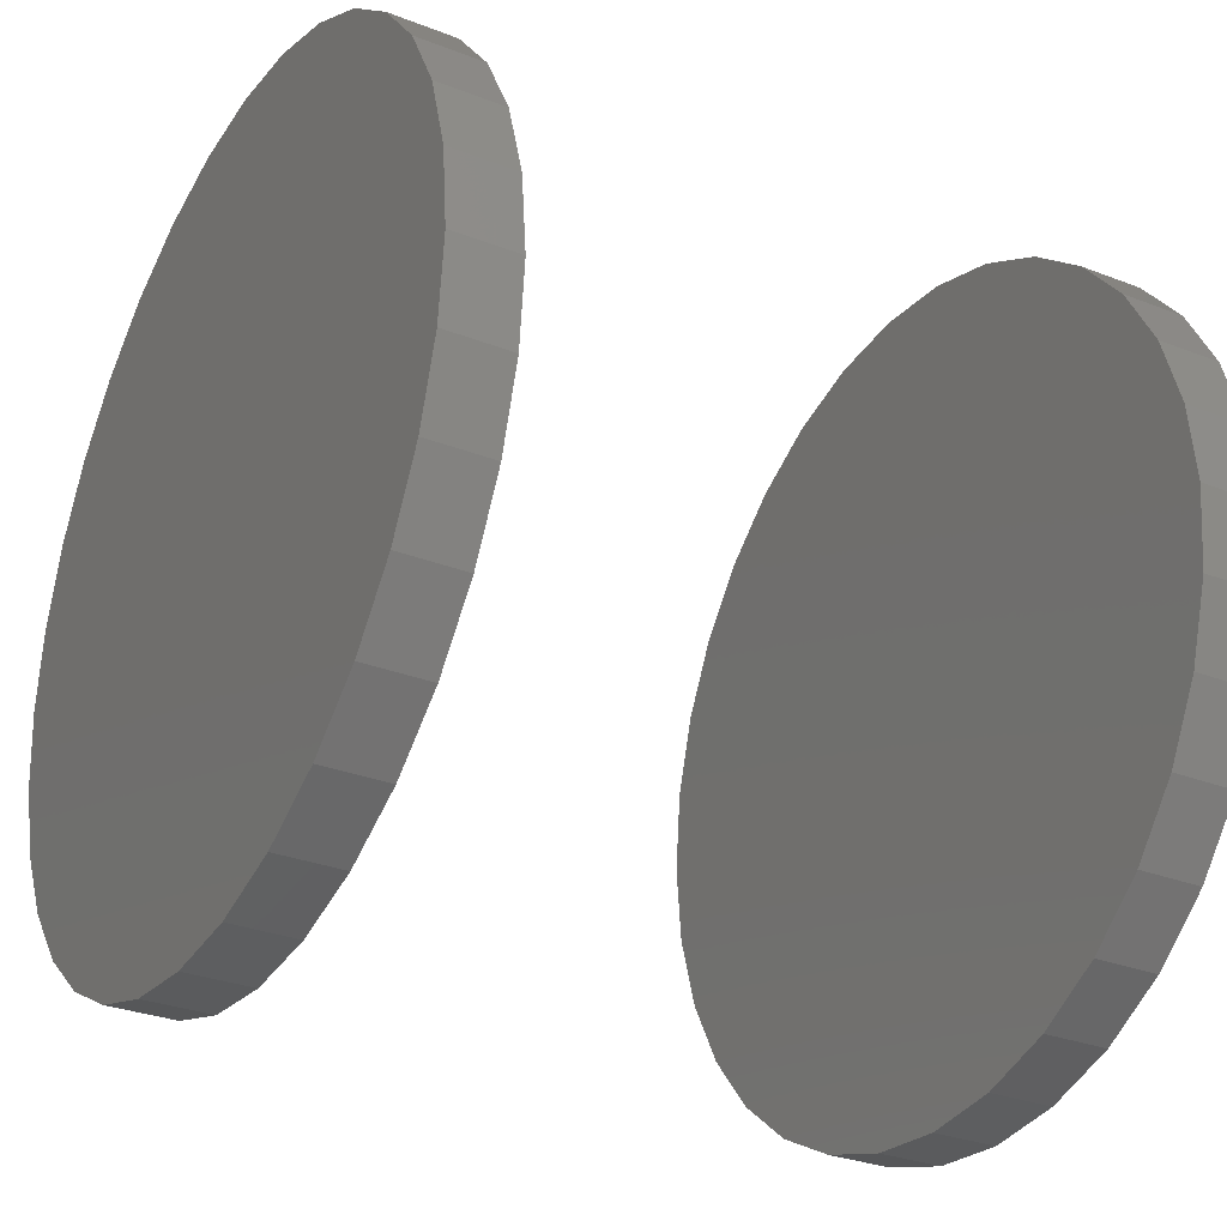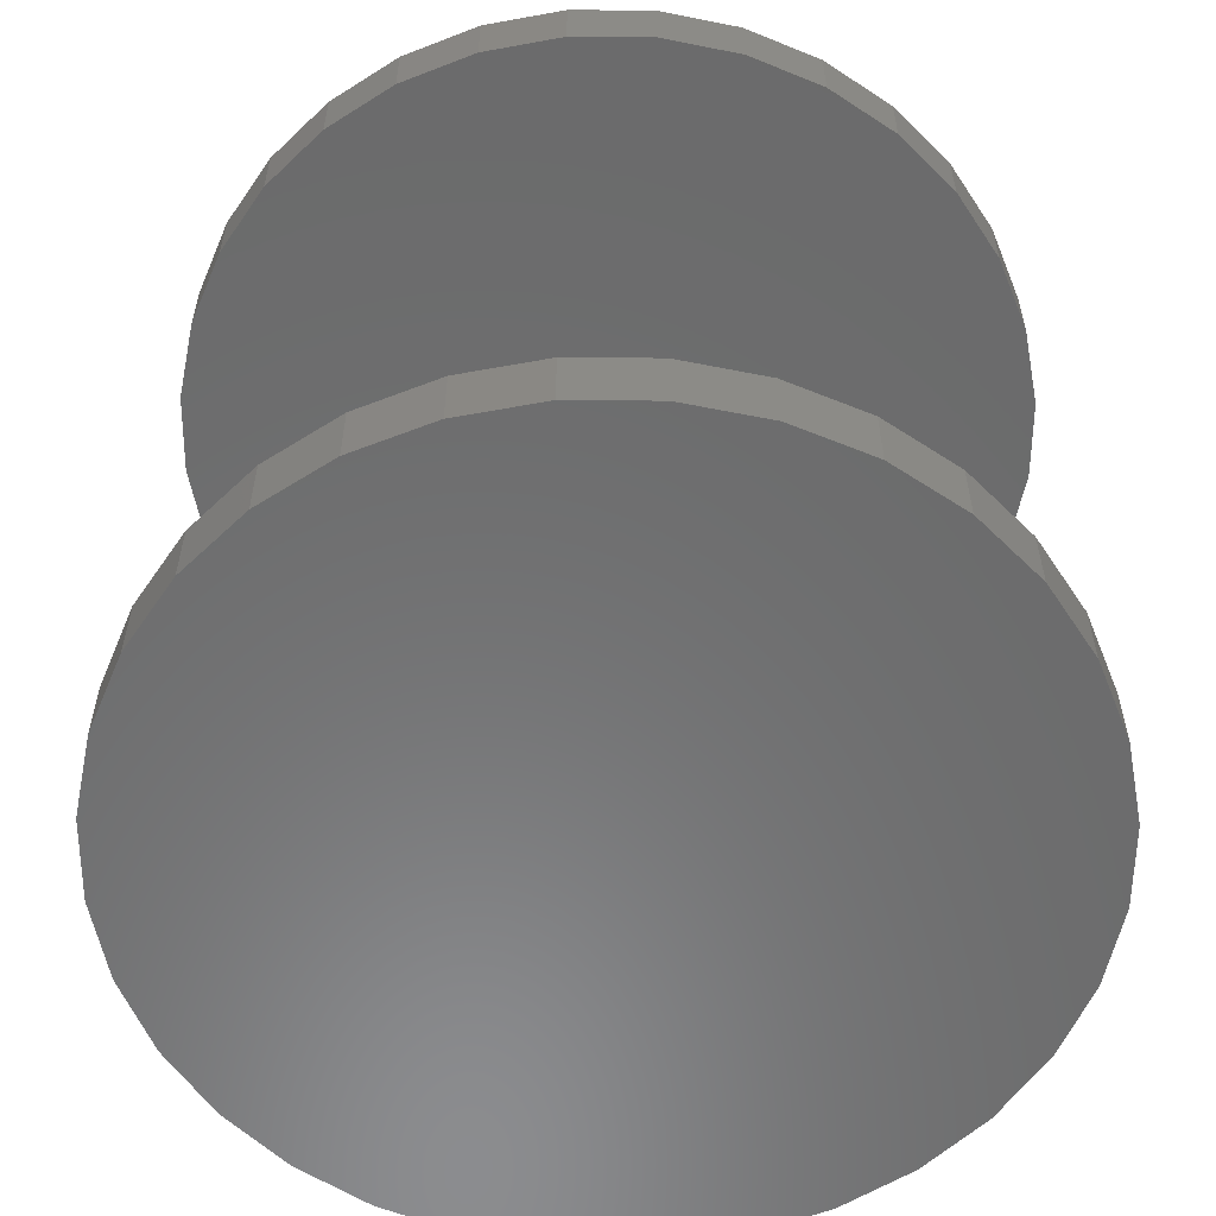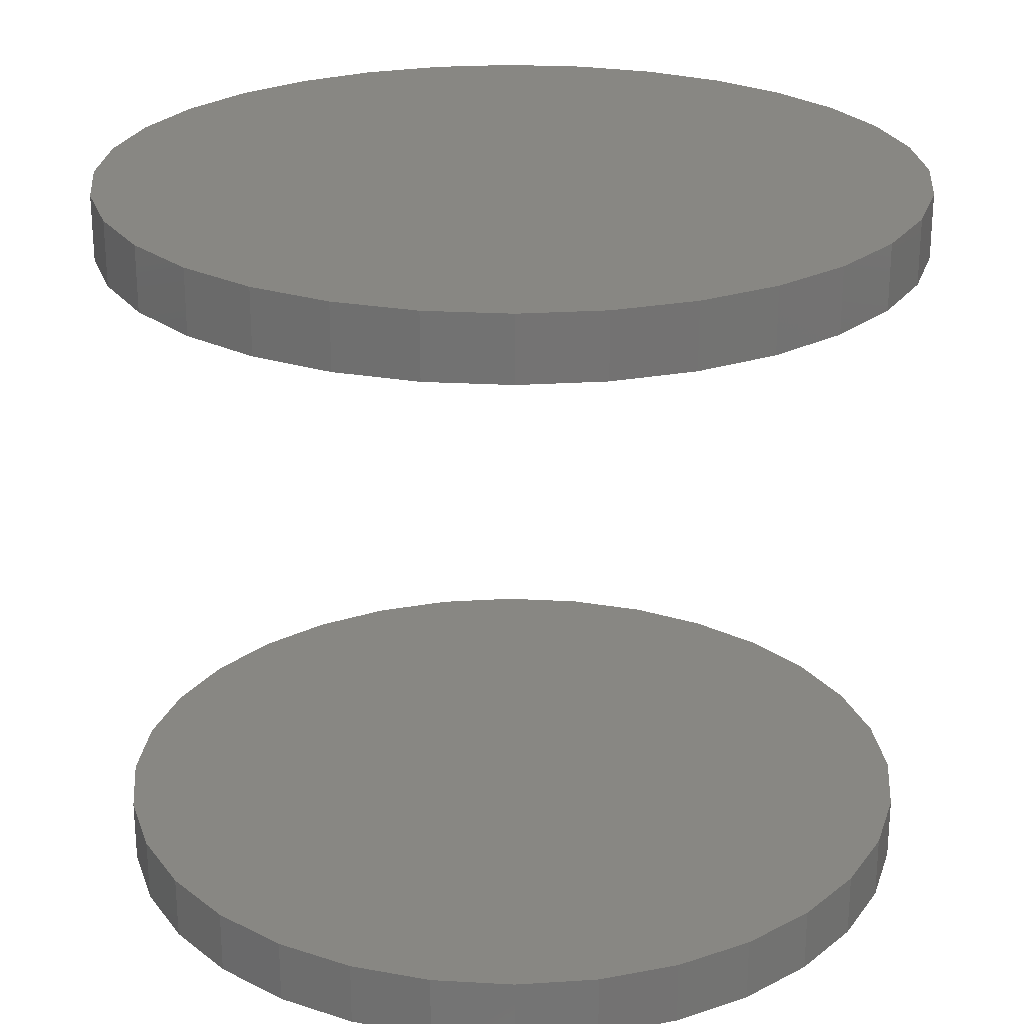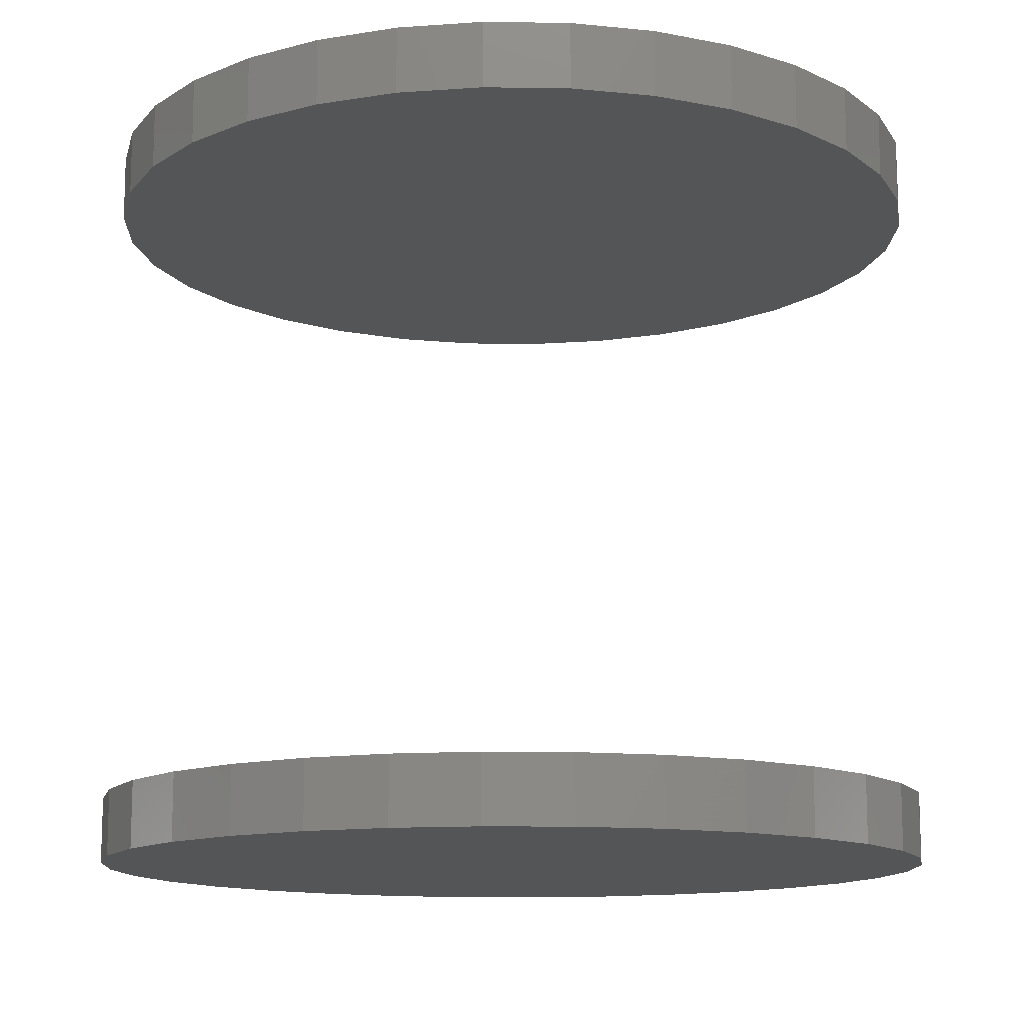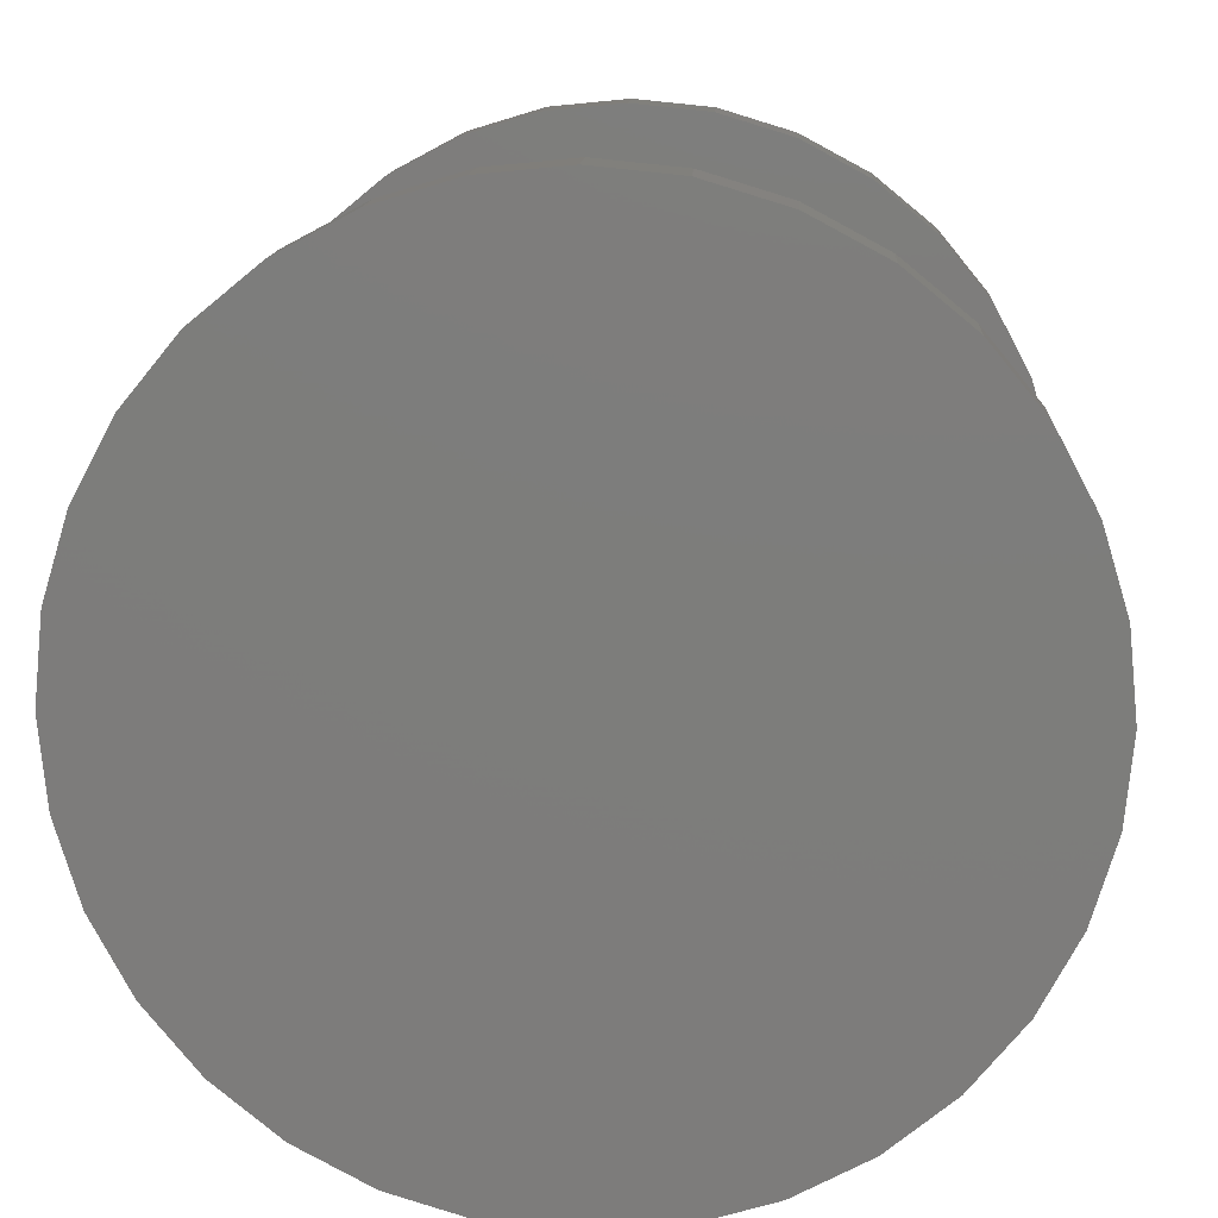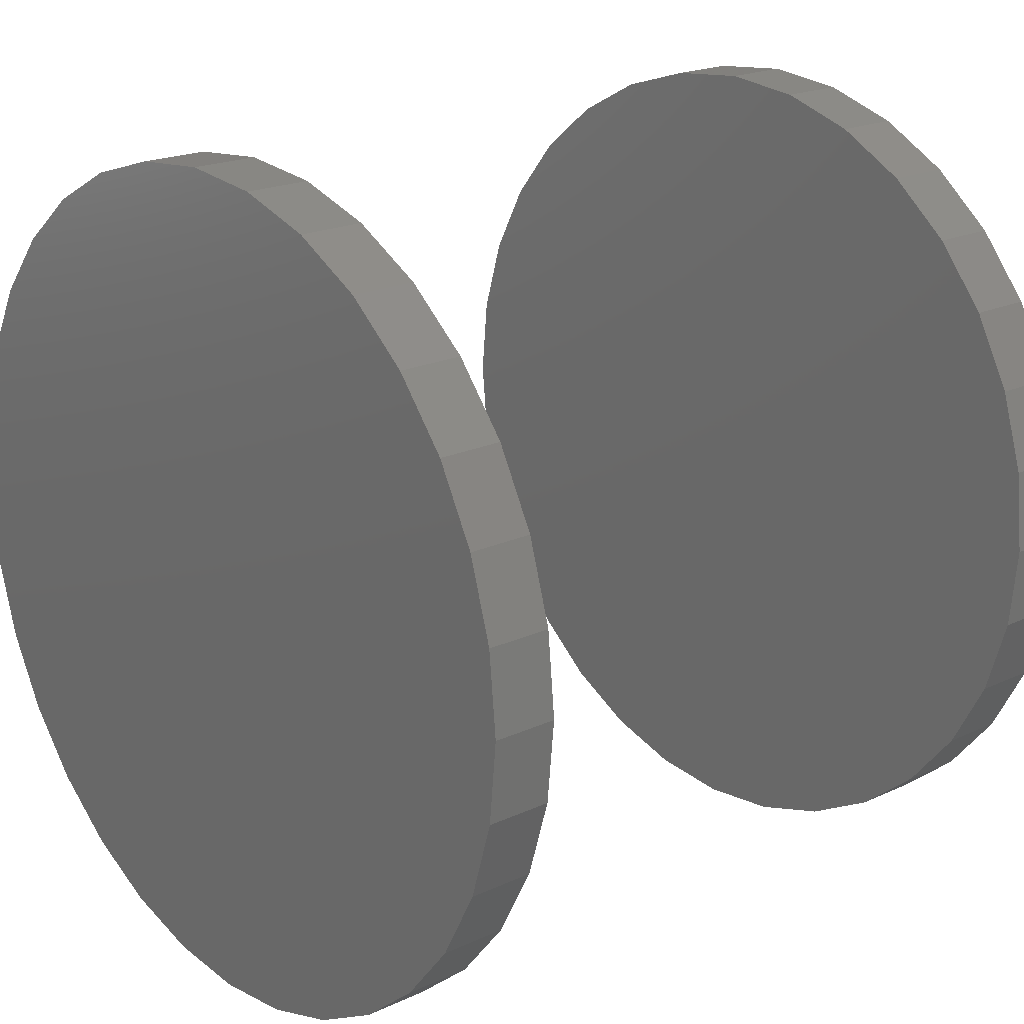
<metadata>
{"format":"stl","ext":"stl","renderer":"f3d","projection":"perspective","resolution":1024,"background":"white","views":[{"elev":-30.2,"azim":-119.5,"up":"+Y"},{"elev":-57.4,"azim":128.9,"up":"+Z"},{"elev":24.4,"azim":123.4,"up":"+Z"},{"elev":-12.8,"azim":37.5,"up":"+Z"},{"elev":13.0,"azim":3.3,"up":"+Y"},{"elev":20.0,"azim":49.5,"up":"+Y"}]}
</metadata>
<code>
# stl→obj: 128 verts, 248 faces
v 0.5067 0.002467 0.1562
v 0.5067 0.002467 0.1719
v 0.5087 0.02201 0.1562
v 0.5087 0.02201 0.1719
v 0.5144 0.0408 0.1562
v 0.5144 0.0408 0.1719
v 0.5236 0.05812 0.1562
v 0.5236 0.05812 0.1719
v 0.5361 0.07329 0.1562
v 0.5361 0.07329 0.1719
v 0.5513 0.08575 0.1562
v 0.5513 0.08575 0.1719
v 0.5686 0.09501 0.1562
v 0.5686 0.09501 0.1719
v 0.5874 0.1007 0.1562
v 0.5874 0.1007 0.1719
v 0.6069 0.1026 0.1562
v 0.6069 0.1026 0.1719
v 0.6264 0.1007 0.1562
v 0.6264 0.1007 0.1719
v 0.6452 0.09501 0.1562
v 0.6452 0.09501 0.1719
v 0.6626 0.08575 0.1562
v 0.6626 0.08575 0.1719
v 0.6777 0.07329 0.1562
v 0.6777 0.07329 0.1719
v 0.6902 0.05812 0.1562
v 0.6902 0.05812 0.1719
v 0.6994 0.0408 0.1562
v 0.6994 0.0408 0.1719
v 0.7051 0.02201 0.1562
v 0.7051 0.02201 0.1719
v 0.7071 0.002467 0.1562
v 0.7071 0.002467 0.1719
v 0.5067 0.002467 -0.007812
v 0.5067 0.002467 0.007812
v 0.5087 0.02201 -0.007812
v 0.5087 0.02201 0.007812
v 0.5144 0.0408 -0.007812
v 0.5144 0.0408 0.007812
v 0.5236 0.05812 -0.007812
v 0.5236 0.05812 0.007812
v 0.5361 0.07329 -0.007812
v 0.5361 0.07329 0.007812
v 0.5513 0.08575 -0.007812
v 0.5513 0.08575 0.007812
v 0.5686 0.09501 -0.007812
v 0.5686 0.09501 0.007812
v 0.5874 0.1007 -0.007812
v 0.5874 0.1007 0.007812
v 0.6069 0.1026 -0.007812
v 0.6069 0.1026 0.007812
v 0.6264 0.1007 -0.007812
v 0.6264 0.1007 0.007812
v 0.6452 0.09501 -0.007812
v 0.6452 0.09501 0.007812
v 0.6626 0.08575 -0.007812
v 0.6626 0.08575 0.007812
v 0.6777 0.07329 -0.007812
v 0.6777 0.07329 0.007812
v 0.6902 0.05812 -0.007812
v 0.6902 0.05812 0.007812
v 0.6994 0.0408 -0.007812
v 0.6994 0.0408 0.007812
v 0.7051 0.02201 -0.007812
v 0.7051 0.02201 0.007812
v 0.7071 0.002467 -0.007812
v 0.7071 0.002467 0.007812
v 0.7051 -0.01707 0.1562
v 0.7051 -0.01707 0.1719
v 0.6994 -0.03586 0.1562
v 0.6994 -0.03586 0.1719
v 0.6902 -0.05318 0.1562
v 0.6902 -0.05318 0.1719
v 0.6777 -0.06836 0.1562
v 0.6777 -0.06836 0.1719
v 0.6626 -0.08082 0.1562
v 0.6626 -0.08082 0.1719
v 0.6452 -0.09007 0.1562
v 0.6452 -0.09007 0.1719
v 0.6264 -0.09577 0.1562
v 0.6264 -0.09577 0.1719
v 0.6069 -0.0977 0.1562
v 0.6069 -0.0977 0.1719
v 0.5874 -0.09577 0.1562
v 0.5874 -0.09577 0.1719
v 0.5686 -0.09007 0.1562
v 0.5686 -0.09007 0.1719
v 0.5513 -0.08082 0.1562
v 0.5513 -0.08082 0.1719
v 0.5361 -0.06836 0.1562
v 0.5361 -0.06836 0.1719
v 0.5236 -0.05318 0.1562
v 0.5236 -0.05318 0.1719
v 0.5144 -0.03586 0.1562
v 0.5144 -0.03586 0.1719
v 0.5087 -0.01707 0.1562
v 0.5087 -0.01707 0.1719
v 0.7051 -0.01707 -0.007812
v 0.7051 -0.01707 0.007812
v 0.6994 -0.03586 -0.007812
v 0.6994 -0.03586 0.007812
v 0.6902 -0.05318 -0.007812
v 0.6902 -0.05318 0.007812
v 0.6777 -0.06836 -0.007812
v 0.6777 -0.06836 0.007812
v 0.6626 -0.08082 -0.007812
v 0.6626 -0.08082 0.007812
v 0.6452 -0.09007 -0.007812
v 0.6452 -0.09007 0.007812
v 0.6264 -0.09577 -0.007812
v 0.6264 -0.09577 0.007812
v 0.6069 -0.0977 -0.007812
v 0.6069 -0.0977 0.007812
v 0.5874 -0.09577 -0.007812
v 0.5874 -0.09577 0.007812
v 0.5686 -0.09007 -0.007812
v 0.5686 -0.09007 0.007812
v 0.5513 -0.08082 -0.007812
v 0.5513 -0.08082 0.007812
v 0.5361 -0.06836 -0.007812
v 0.5361 -0.06836 0.007812
v 0.5236 -0.05318 -0.007812
v 0.5236 -0.05318 0.007812
v 0.5144 -0.03586 -0.007812
v 0.5144 -0.03586 0.007812
v 0.5087 -0.01707 -0.007812
v 0.5087 -0.01707 0.007812
f 1 2 3
f 3 2 4
f 3 4 5
f 5 4 6
f 5 6 7
f 7 6 8
f 7 8 9
f 9 8 10
f 9 10 11
f 11 10 12
f 11 12 13
f 13 12 14
f 13 14 15
f 15 14 16
f 15 16 17
f 17 16 18
f 17 18 19
f 19 18 20
f 19 20 21
f 21 20 22
f 21 22 23
f 23 22 24
f 23 24 25
f 25 24 26
f 25 26 27
f 27 26 28
f 27 28 29
f 29 28 30
f 29 30 31
f 31 30 32
f 31 32 33
f 33 32 34
f 35 36 37
f 37 36 38
f 37 38 39
f 39 38 40
f 39 40 41
f 41 40 42
f 41 42 43
f 43 42 44
f 43 44 45
f 45 44 46
f 45 46 47
f 47 46 48
f 47 48 49
f 49 48 50
f 49 50 51
f 51 50 52
f 51 52 53
f 53 52 54
f 53 54 55
f 55 54 56
f 55 56 57
f 57 56 58
f 57 58 59
f 59 58 60
f 59 60 61
f 61 60 62
f 61 62 63
f 63 62 64
f 63 64 65
f 65 64 66
f 65 66 67
f 67 66 68
f 33 34 69
f 69 34 70
f 69 70 71
f 71 70 72
f 71 72 73
f 73 72 74
f 73 74 75
f 75 74 76
f 75 76 77
f 77 76 78
f 77 78 79
f 79 78 80
f 79 80 81
f 81 80 82
f 81 82 83
f 83 82 84
f 83 84 85
f 85 84 86
f 85 86 87
f 87 86 88
f 87 88 89
f 89 88 90
f 89 90 91
f 91 90 92
f 91 92 93
f 93 92 94
f 93 94 95
f 95 94 96
f 95 96 97
f 97 96 98
f 97 98 1
f 1 98 2
f 67 68 99
f 99 68 100
f 99 100 101
f 101 100 102
f 101 102 103
f 103 102 104
f 103 104 105
f 105 104 106
f 105 106 107
f 107 106 108
f 107 108 109
f 109 108 110
f 109 110 111
f 111 110 112
f 111 112 113
f 113 112 114
f 113 114 115
f 115 114 116
f 115 116 117
f 117 116 118
f 117 118 119
f 119 118 120
f 119 120 121
f 121 120 122
f 121 122 123
f 123 122 124
f 123 124 125
f 125 124 126
f 125 126 127
f 127 126 128
f 127 128 35
f 35 128 36
f 50 54 52
f 54 50 48
f 54 48 56
f 56 48 46
f 56 46 58
f 108 118 110
f 110 118 116
f 110 116 112
f 112 116 114
f 58 46 60
f 60 46 44
f 60 44 62
f 62 44 42
f 62 42 64
f 64 42 40
f 64 40 66
f 66 40 38
f 66 38 68
f 68 38 36
f 68 36 100
f 100 36 128
f 100 128 102
f 102 128 126
f 102 126 104
f 104 126 124
f 104 124 106
f 106 124 122
f 106 122 108
f 108 122 120
f 108 120 118
f 17 19 15
f 13 15 19
f 21 13 19
f 11 13 21
f 23 11 21
f 79 87 77
f 85 87 79
f 81 85 79
f 83 85 81
f 87 89 77
f 77 89 91
f 77 91 75
f 75 91 93
f 75 93 73
f 73 93 95
f 73 95 71
f 71 95 97
f 71 97 69
f 69 97 1
f 69 1 33
f 33 1 3
f 33 3 31
f 31 3 5
f 31 5 29
f 29 5 7
f 29 7 27
f 27 7 9
f 27 9 25
f 25 9 11
f 25 11 23
f 51 53 49
f 47 49 53
f 55 47 53
f 45 47 55
f 57 45 55
f 109 117 107
f 115 117 109
f 111 115 109
f 113 115 111
f 117 119 107
f 107 119 121
f 107 121 105
f 105 121 123
f 105 123 103
f 103 123 125
f 103 125 101
f 101 125 127
f 101 127 99
f 99 127 35
f 99 35 67
f 67 35 37
f 67 37 65
f 65 37 39
f 65 39 63
f 63 39 41
f 63 41 61
f 61 41 43
f 61 43 59
f 59 43 45
f 59 45 57
f 16 20 18
f 20 16 14
f 20 14 22
f 22 14 12
f 22 12 24
f 78 88 80
f 80 88 86
f 80 86 82
f 82 86 84
f 24 12 26
f 26 12 10
f 26 10 28
f 28 10 8
f 28 8 30
f 30 8 6
f 30 6 32
f 32 6 4
f 32 4 34
f 34 4 2
f 34 2 70
f 70 2 98
f 70 98 72
f 72 98 96
f 72 96 74
f 74 96 94
f 74 94 76
f 76 94 92
f 76 92 78
f 78 92 90
f 78 90 88

</code>
